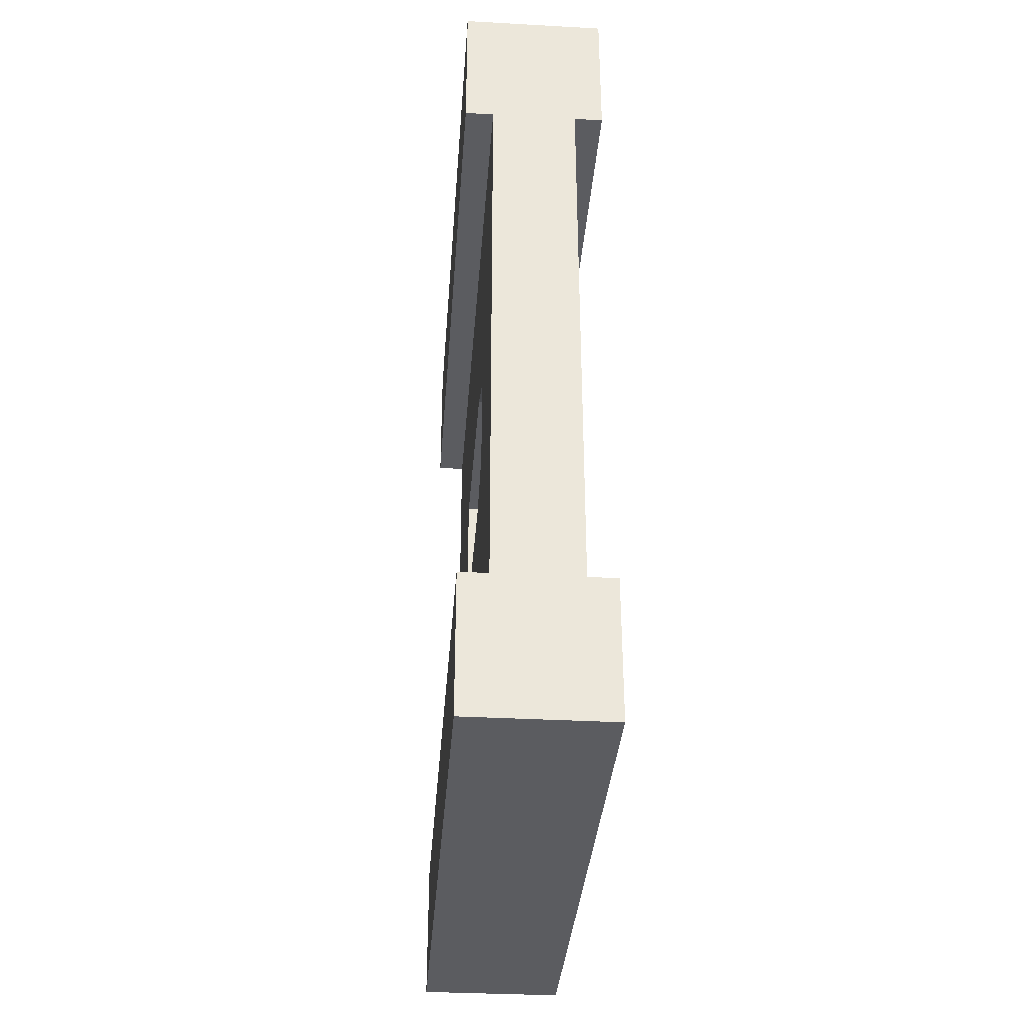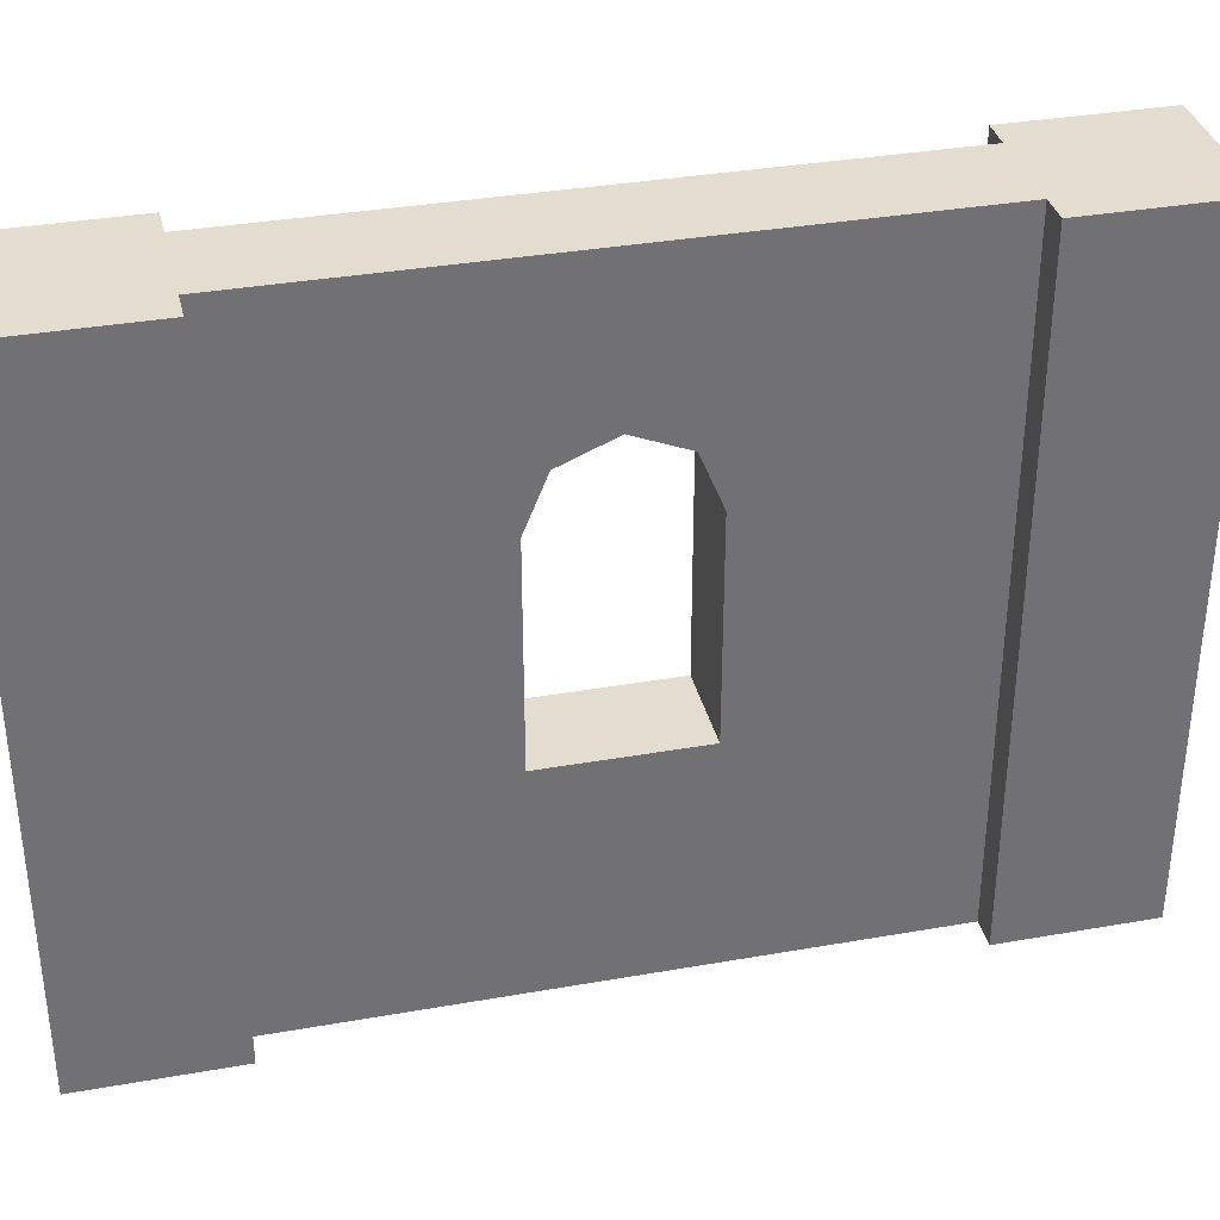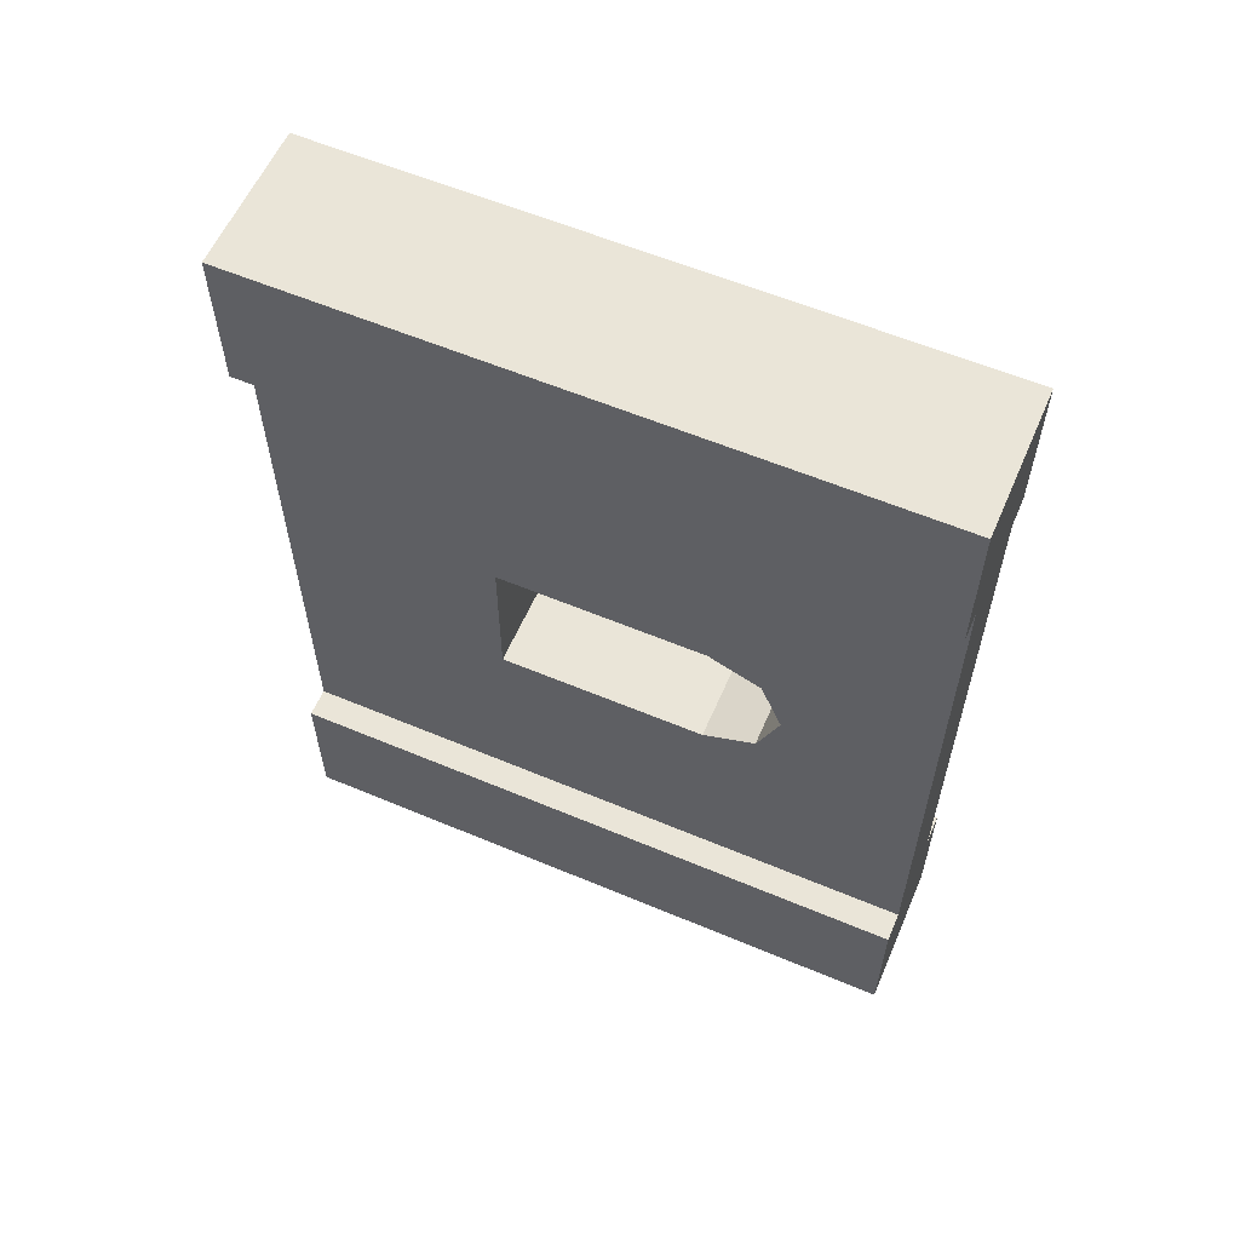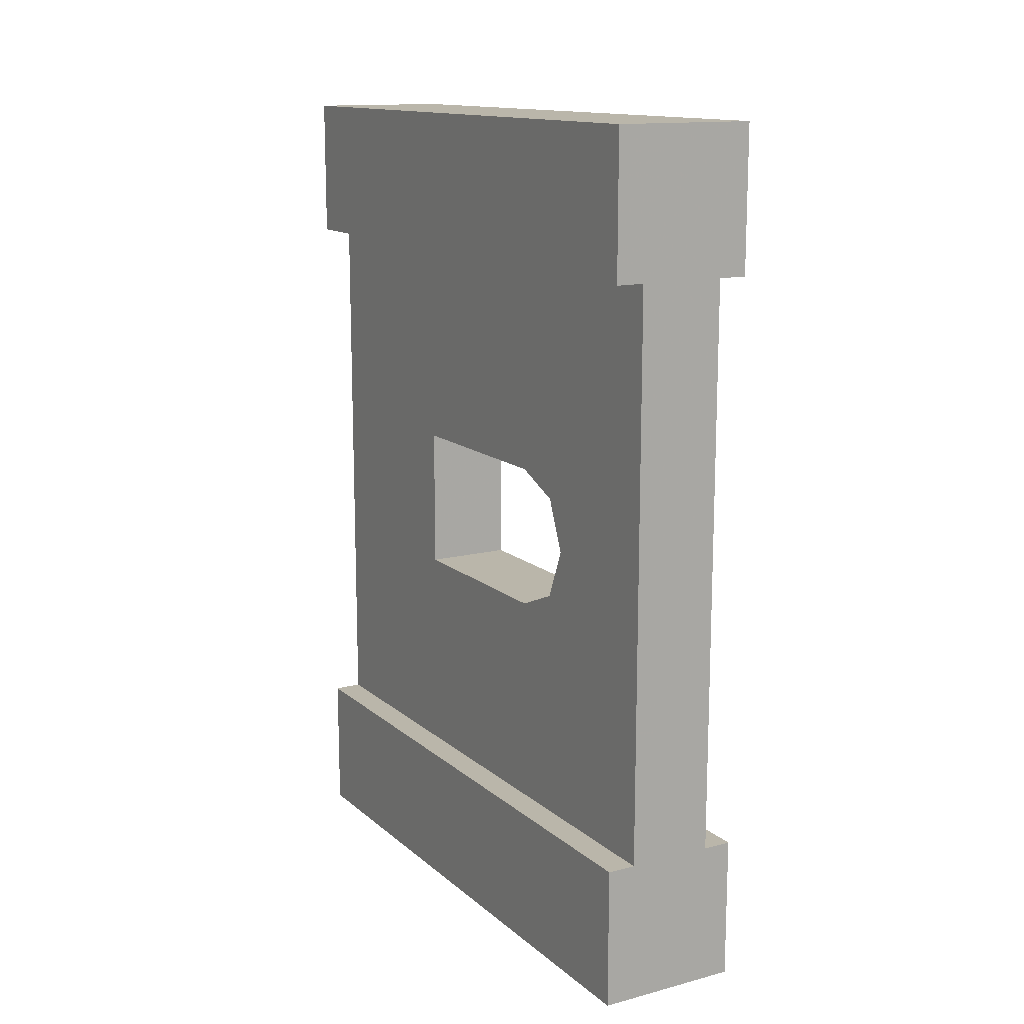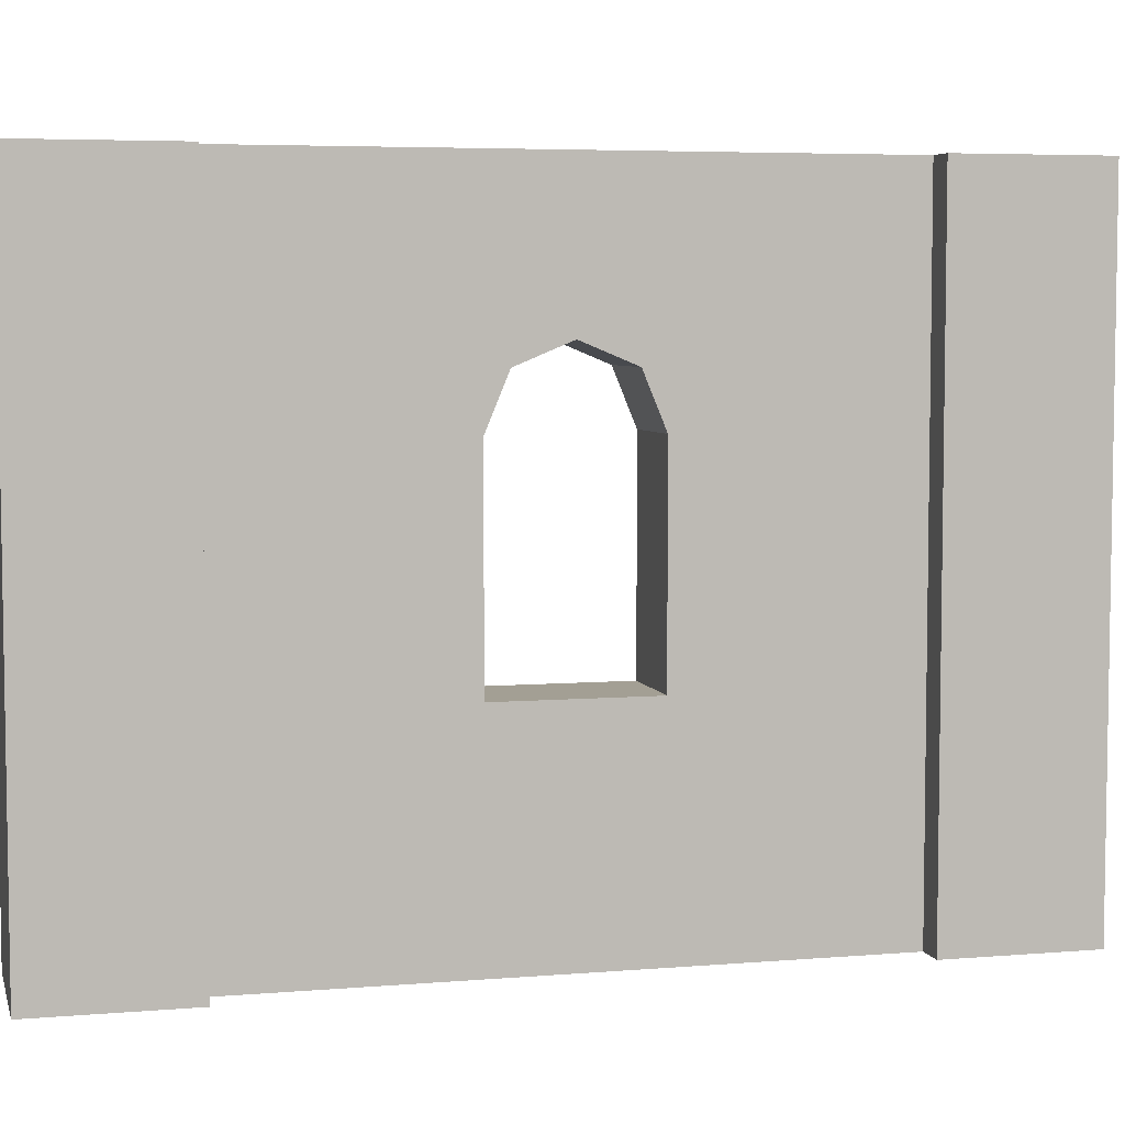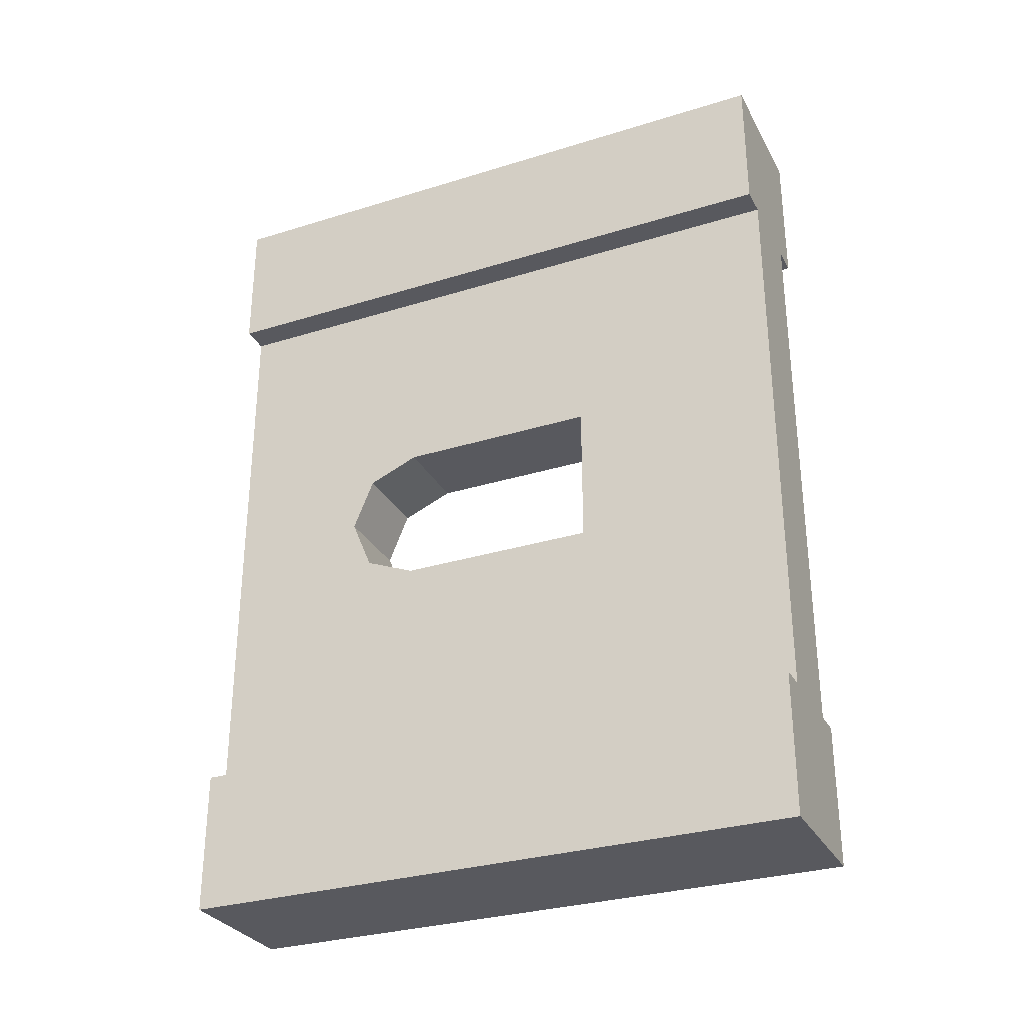
<metadata>
{"format":"obj","ext":"obj","renderer":"f3d","projection":"perspective","resolution":1024,"background":"white","views":[{"elev":-34.9,"azim":175.8,"up":"+Z"},{"elev":35.0,"azim":76.8,"up":"+Y"},{"elev":59.1,"azim":113.4,"up":"+Z"},{"elev":13.8,"azim":150.1,"up":"+Z"},{"elev":5.4,"azim":75.6,"up":"+Y"},{"elev":-30.4,"azim":-65.8,"up":"+Z"}]}
</metadata>
<code>
o Mesh1_Wood_Window_Round_Model
v -0.15 2.2 1
v -0.15 1.631 0.1784
v -0.15 0 1
v -0.15 2.2 -1
v 0.15 2.2 -1
v 0.15 1.452 -0.2523
v 0.15 0 -1
v 0.15 1.631 -0.1784
v 0.15 1.705 0
v 0.15 1.631 0.1784
v 0.15 2.2 1
v 0.15 1.452 0.2523
v 0.15 0.7477 0.2523
v 0.15 0 1
v -0.15 0 -1
v -0.15 0.7477 0.2523
v -0.15 1.452 0.2523
v 0.15 0.7477 -0.2523
v -0.15 0.7477 -0.2523
v -0.15 1.452 -0.2523
v -0.15 1.631 -0.1784
v -0.15 1.705 0
v 0.25 2.2 1
v 0.25 2.2 1.5
v 0.25 0 1.5
v -0.25 0 1
v -0.25 2.2 1
v -0.25 2.2 1.5
v -0.25 0 1.5
v -0.25 0 -1.5
v -0.25 0 -1
v -0.25 2.2 -1
v 0.25 0 -1
v 0.25 2.2 -1
v 0.25 2.2 -1.5
v 0.25 0 -1.5
v -0.25 2.2 -1.5
v 0.25 0 1
f 1 2 3
f 2 1 4
f 4 1 5
f 5 6 7
f 5 8 6
f 5 9 8
f 5 10 9
f 11 10 5
f 10 11 12
f 12 11 13
f 14 13 11
f 13 14 7
f 3 15 7
f 3 16 15
f 16 3 17
f 3 2 17
f 10 12 17
f 12 13 16
f 13 18 19
f 13 7 18
f 18 7 6
f 18 6 20
f 6 8 21
f 8 9 22
f 9 10 2
f 2 4 22
f 22 4 21
f 21 4 20
f 20 4 19
f 15 19 4
f 15 16 19
f 5 1 11
f 14 3 7
f 2 10 17
f 17 12 16
f 16 13 19
f 19 18 20
f 20 6 21
f 21 8 22
f 22 9 2
f 23 24 25
f 27 1 26
f 28 27 26
f 24 28 29
f 30 31 32
f 33 34 5
f 35 34 33
f 36 30 37
f 32 31 15
f 23 38 14
f 28 24 11
f 31 30 15
f 34 35 5
f 38 25 14
f 38 23 25
f 26 1 3
f 29 28 26
f 25 24 29
f 37 30 32
f 7 33 5
f 36 35 33
f 35 36 37
f 4 32 15
f 11 23 14
f 28 1 27
f 30 36 15
f 11 1 28
f 33 7 36
f 7 15 36
f 35 37 5
f 32 4 37
f 4 5 37
f 3 29 26
f 24 23 11
f 3 14 29
f 25 29 14

</code>
